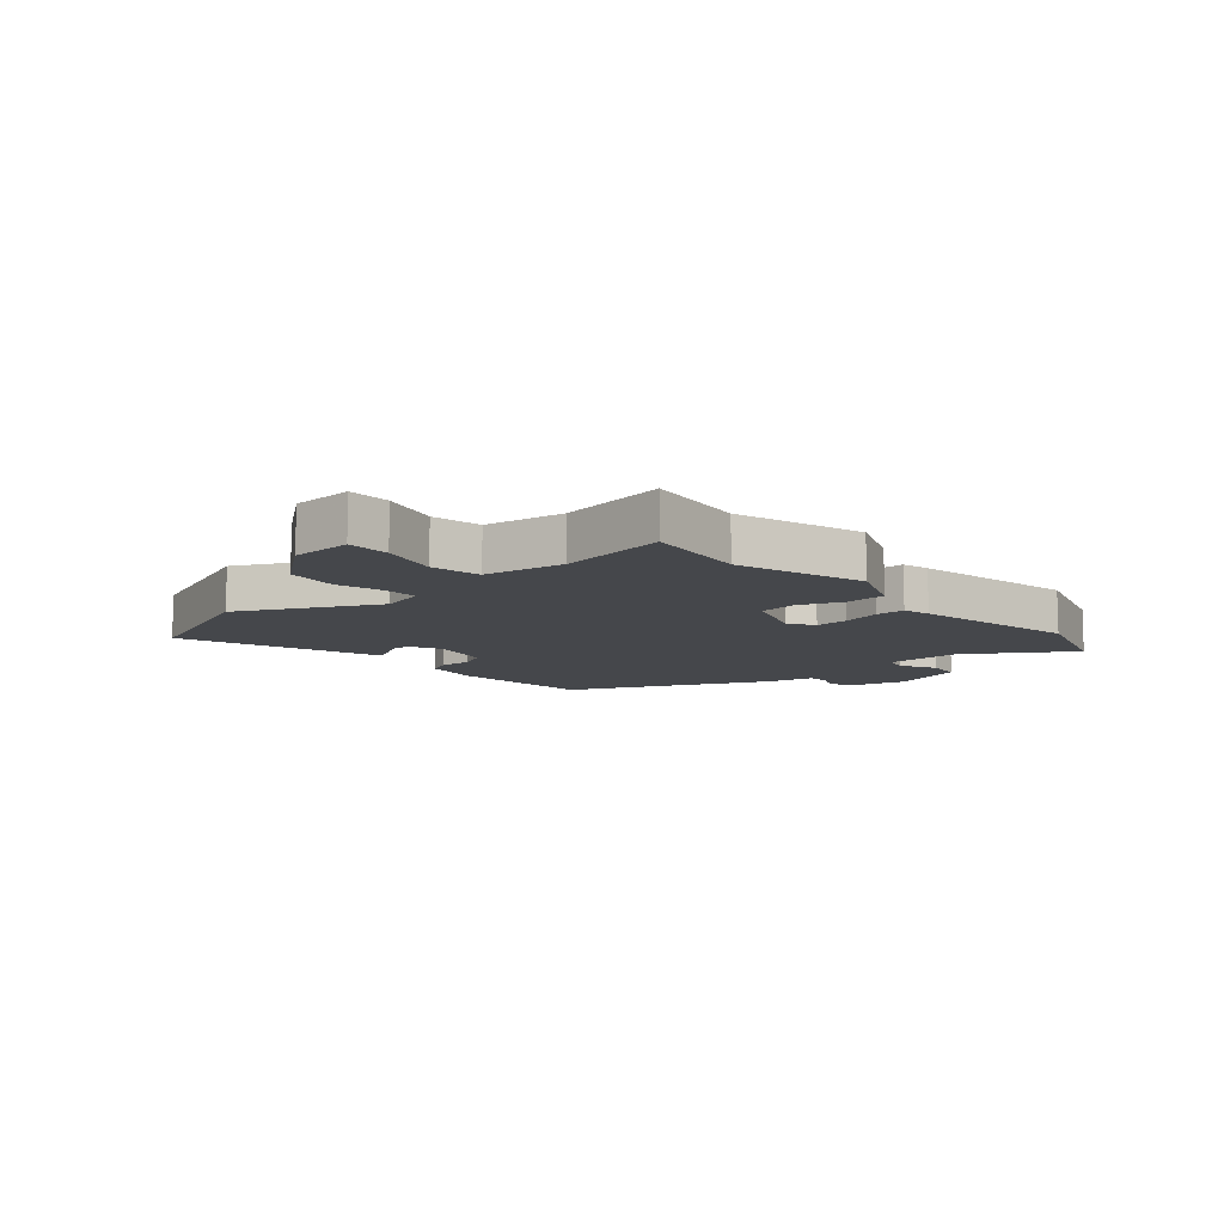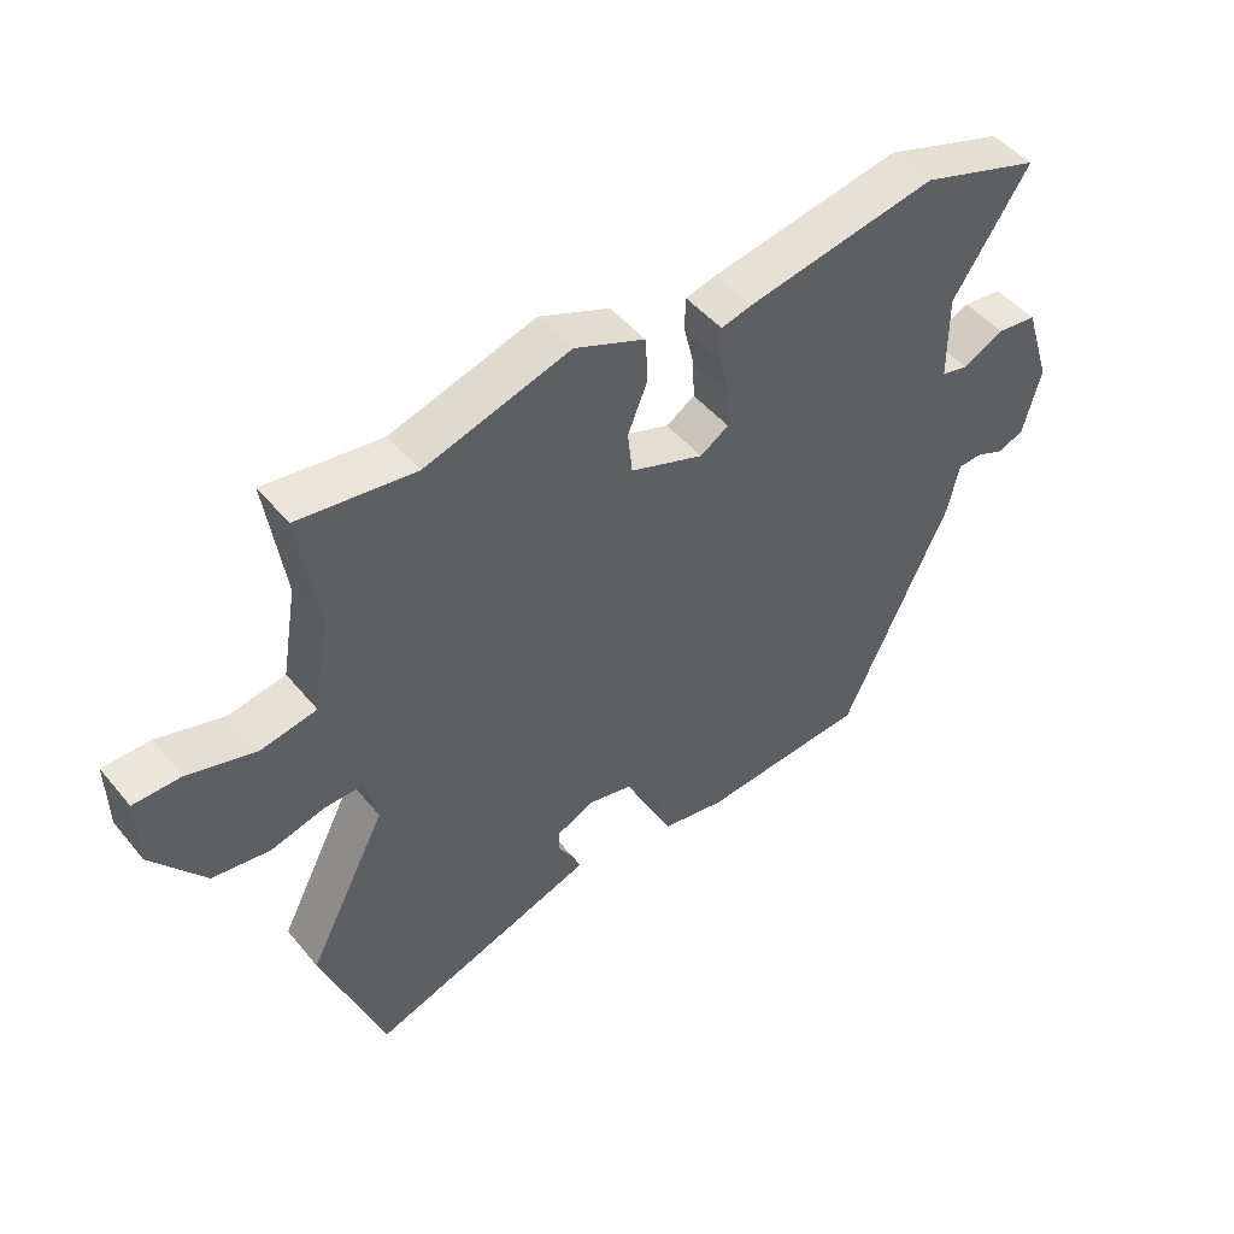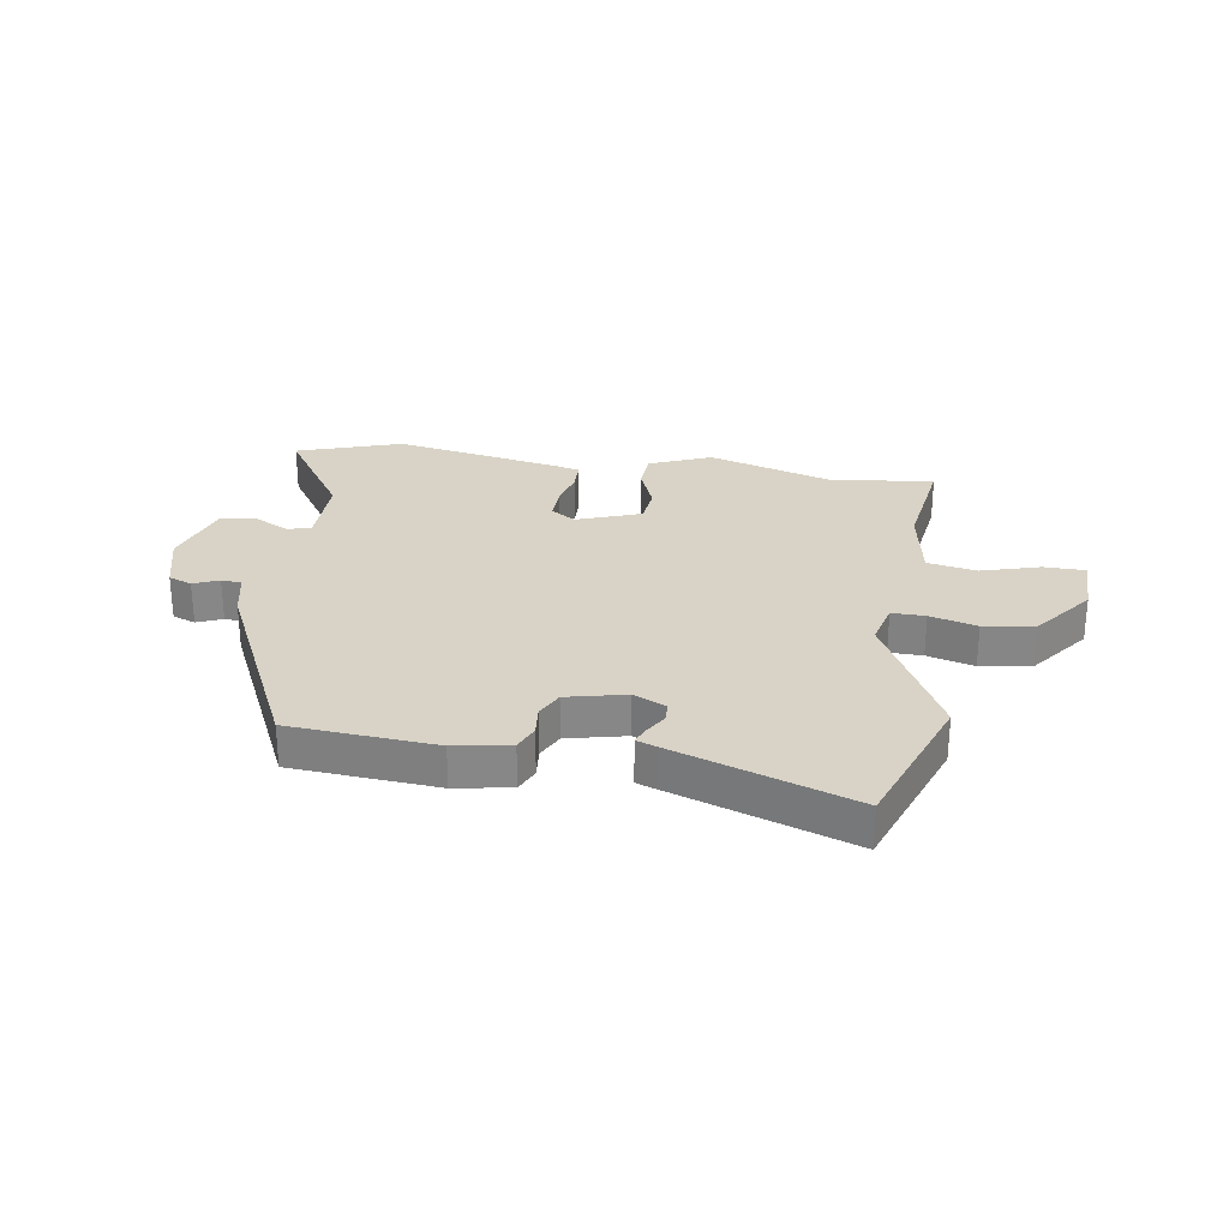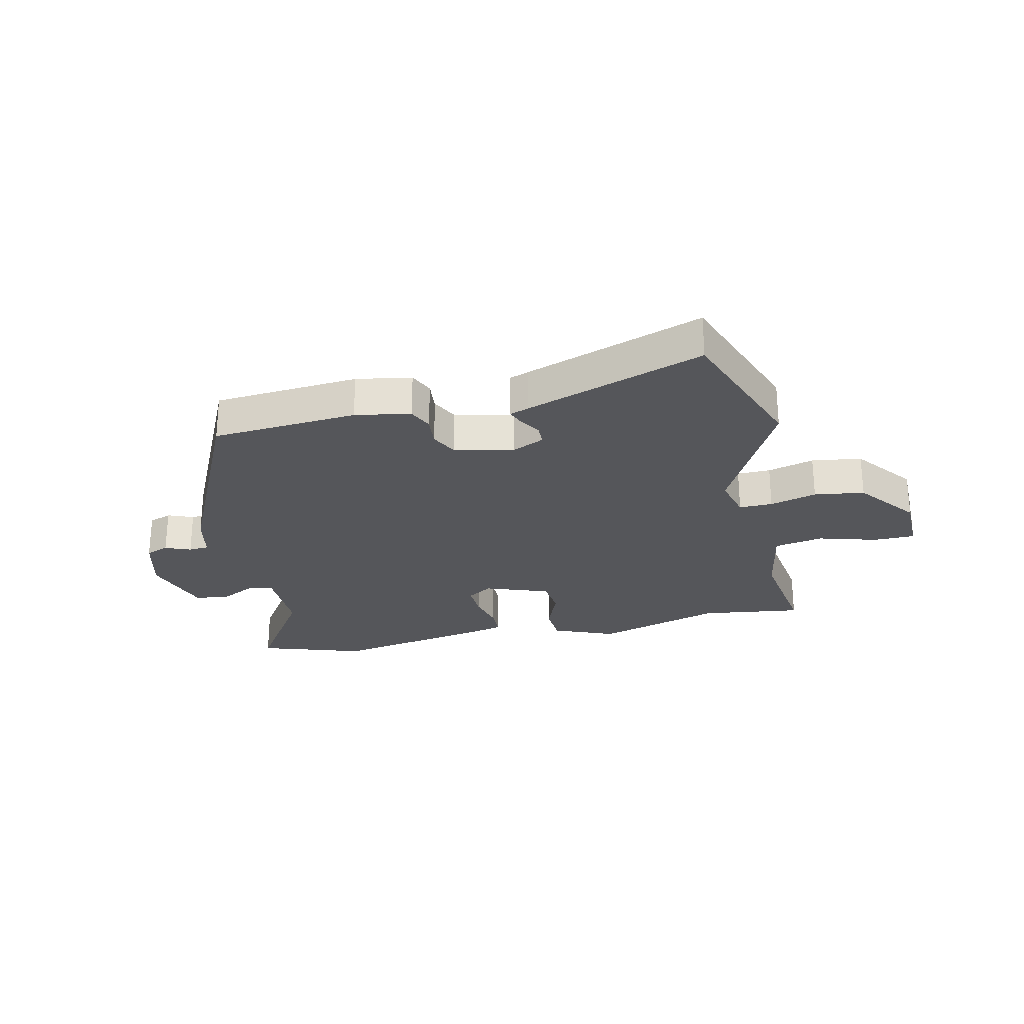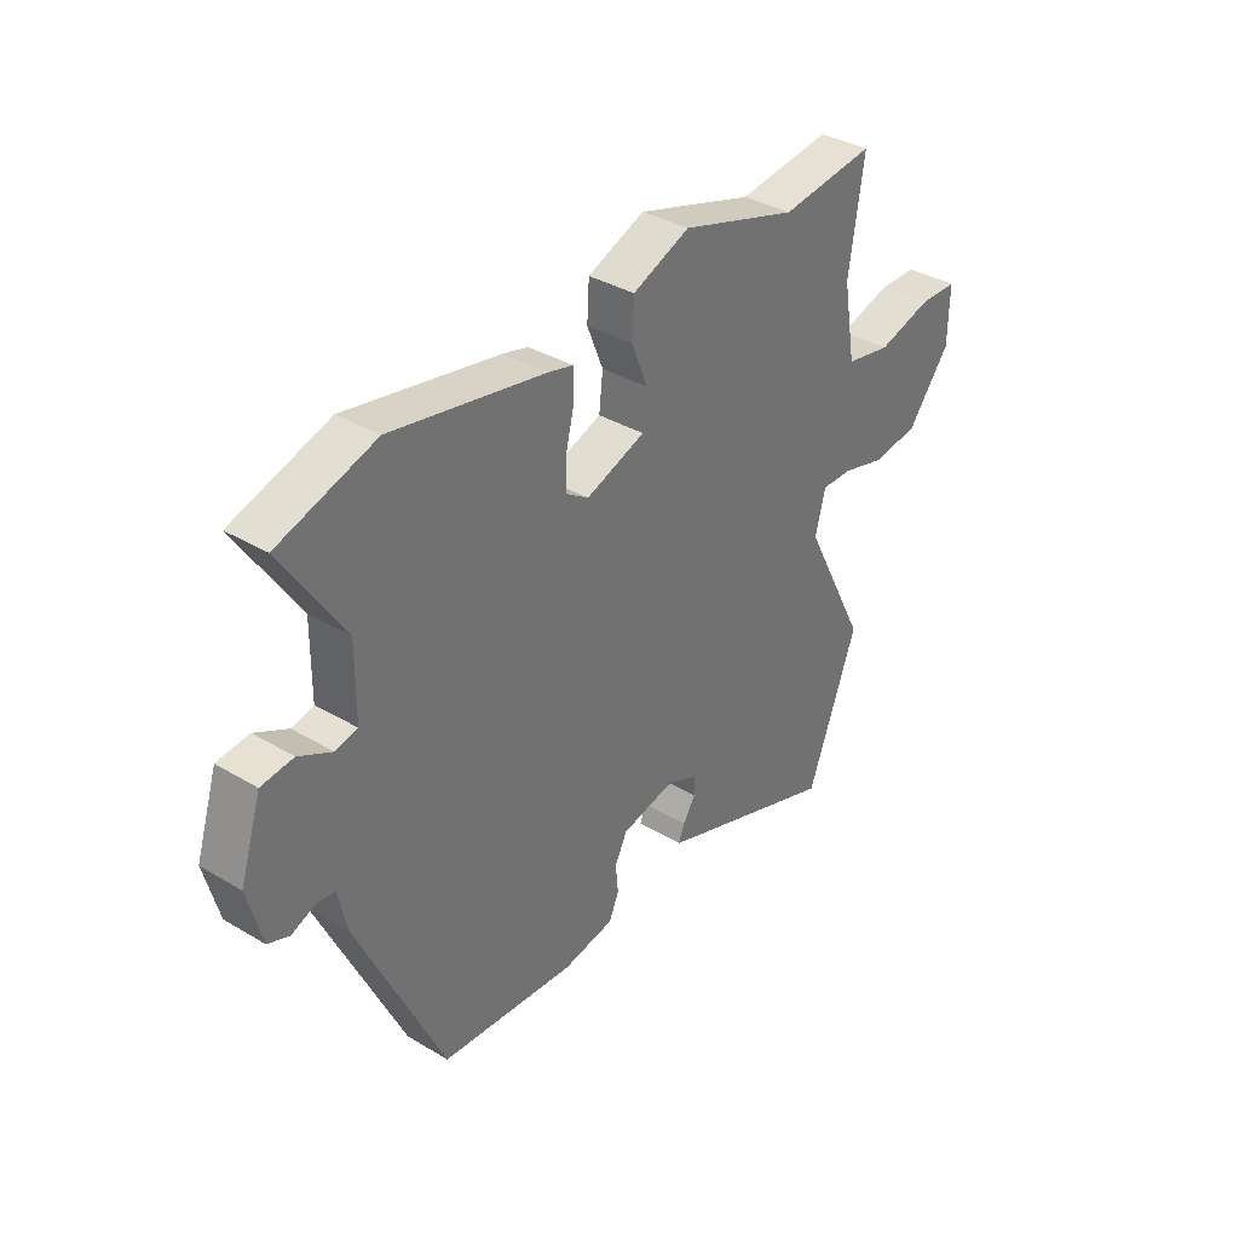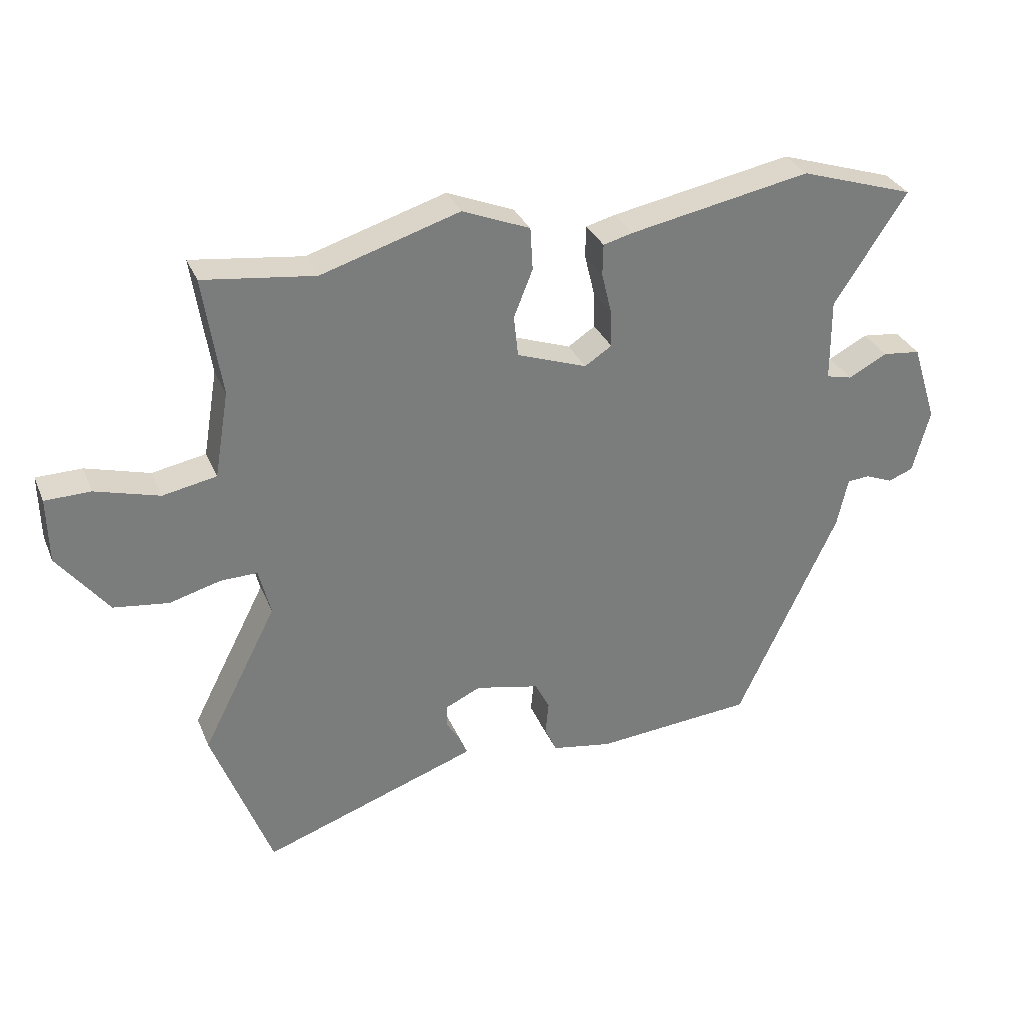
<metadata>
{"format":"obj","ext":"obj","renderer":"f3d","projection":"perspective","resolution":1024,"background":"white","views":[{"elev":-10.2,"azim":-48.5,"up":"+Y"},{"elev":47.7,"azim":-37.5,"up":"+Z"},{"elev":27.8,"azim":-171.4,"up":"+Y"},{"elev":-26.1,"azim":-167.4,"up":"+Y"},{"elev":35.8,"azim":128.1,"up":"+Z"},{"elev":31.9,"azim":-20.3,"up":"+Z"}]}
</metadata>
<code>
v -0.476 0.07 -0.563
v -0.57 0.07 -0.312
v -0.451 0.07 -0.08
v -0.47 0.07 -0.005
v -0.528 0.07 -0.006
v -0.609 0.07 -0.028
v -0.696 0.07 -0.016
v -0.776 0.07 0.087
v -0.778 0.07 0.191
v -0.706 0.07 0.192
v -0.605 0.07 0.163
v -0.52 0.07 0.179
v -0.497 0.07 0.315
v -0.525 0.07 0.503
v -0.349 0.07 0.48
v -0.13 0.07 0.547
v -0.023 0.07 0.503
v -0.019 0.07 0.435
v -0.049 0.07 0.36
v -0.042 0.07 0.295
v 0.069 0.07 0.255
v 0.112 0.07 0.283
v 0.11 0.07 0.341
v 0.094 0.07 0.407
v 0.095 0.07 0.457
v 0.142 0.07 0.469
v 0.429 0.07 0.523
v 0.611 0.07 0.464
v 0.496 0.07 0.288
v 0.497 0.07 0.157
v 0.538 0.07 0.147
v 0.6 0.07 0.179
v 0.66 0.07 0.172
v 0.7 0.07 0.047
v 0.673 0.07 -0.055
v 0.633 0.07 -0.07
v 0.589 0.07 -0.052
v 0.554 0.07 -0.055
v 0.537 0.07 -0.133
v 0.376 0.07 -0.477
v 0.124 0.07 -0.497
v 0.028 0.07 -0.48
v 0.009 0.07 -0.438
v 0.014 0.07 -0.385
v -0.009 0.07 -0.339
v -0.111 0.07 -0.316
v -0.167 0.07 -0.342
v -0.168 0.07 -0.377
v -0.145 0.07 -0.414
v -0.133 0.07 -0.443
v -0.166 0.07 -0.455
v -0.476 0 -0.563
v -0.57 0 -0.312
v -0.451 0 -0.08
v -0.47 0 -0.005
v -0.528 0 -0.006
v -0.609 0 -0.028
v -0.696 0 -0.016
v -0.776 0 0.087
v -0.778 0 0.191
v -0.706 0 0.192
v -0.605 0 0.163
v -0.52 0 0.179
v -0.497 0 0.315
v -0.525 0 0.503
v -0.349 0 0.48
v -0.13 0 0.547
v -0.023 0 0.503
v -0.019 0 0.435
v -0.049 0 0.36
v -0.042 0 0.295
v 0.069 0 0.255
v 0.112 0 0.283
v 0.11 0 0.341
v 0.094 0 0.407
v 0.095 0 0.457
v 0.142 0 0.469
v 0.429 0 0.523
v 0.611 0 0.464
v 0.496 0 0.288
v 0.497 0 0.157
v 0.538 0 0.147
v 0.6 0 0.179
v 0.66 0 0.172
v 0.7 0 0.047
v 0.673 0 -0.055
v 0.633 0 -0.07
v 0.589 0 -0.052
v 0.554 0 -0.055
v 0.537 0 -0.133
v 0.376 0 -0.477
v 0.124 0 -0.497
v 0.028 0 -0.48
v 0.009 0 -0.438
v 0.014 0 -0.385
v -0.009 0 -0.339
v -0.111 0 -0.316
v -0.167 0 -0.342
v -0.168 0 -0.377
v -0.145 0 -0.414
v -0.133 0 -0.443
v -0.166 0 -0.455
f 48 49 50 51
f 48 51 1 2
f 47 48 2 3
f 46 47 3 4
f 45 46 4
f 41 42 43 44
f 41 44 45
f 38 39 40 41
f 38 41 45
f 34 35 36 37
f 34 37 38
f 31 32 33 34
f 30 31 34 38
f 26 27 28 29
f 26 29 30
f 23 24 25 26
f 22 23 26 30
f 21 22 30 38
f 16 17 18 19
f 15 16 19 20
f 13 14 15 20
f 12 13 20 21
f 8 9 10 11
f 5 6 7 8
f 4 5 8 11
f 12 21 38 45
f 4 11 12 45
f 102 101 100 99
f 53 52 102 99
f 54 53 99 98
f 55 54 98 97
f 55 97 96
f 95 94 93 92
f 96 95 92
f 92 91 90 89
f 96 92 89
f 88 87 86 85
f 89 88 85
f 85 84 83 82
f 89 85 82 81
f 80 79 78 77
f 81 80 77
f 77 76 75 74
f 81 77 74 73
f 89 81 73 72
f 70 69 68 67
f 71 70 67 66
f 71 66 65 64
f 72 71 64 63
f 62 61 60 59
f 59 58 57 56
f 62 59 56 55
f 96 89 72 63
f 96 63 62 55
f 1 52 53 2
f 2 53 54 3
f 3 54 55 4
f 4 55 56 5
f 5 56 57 6
f 6 57 58 7
f 7 58 59 8
f 8 59 60 9
f 9 60 61 10
f 10 61 62 11
f 11 62 63 12
f 12 63 64 13
f 13 64 65 14
f 14 65 66 15
f 15 66 67 16
f 16 67 68 17
f 17 68 69 18
f 18 69 70 19
f 19 70 71 20
f 20 71 72 21
f 21 72 73 22
f 22 73 74 23
f 23 74 75 24
f 24 75 76 25
f 25 76 77 26
f 26 77 78 27
f 27 78 79 28
f 28 79 80 29
f 29 80 81 30
f 30 81 82 31
f 31 82 83 32
f 32 83 84 33
f 33 84 85 34
f 34 85 86 35
f 35 86 87 36
f 36 87 88 37
f 37 88 89 38
f 38 89 90 39
f 39 90 91 40
f 40 91 92 41
f 41 92 93 42
f 42 93 94 43
f 43 94 95 44
f 44 95 96 45
f 45 96 97 46
f 46 97 98 47
f 47 98 99 48
f 48 99 100 49
f 49 100 101 50
f 50 101 102 51
f 51 102 52 1

</code>
